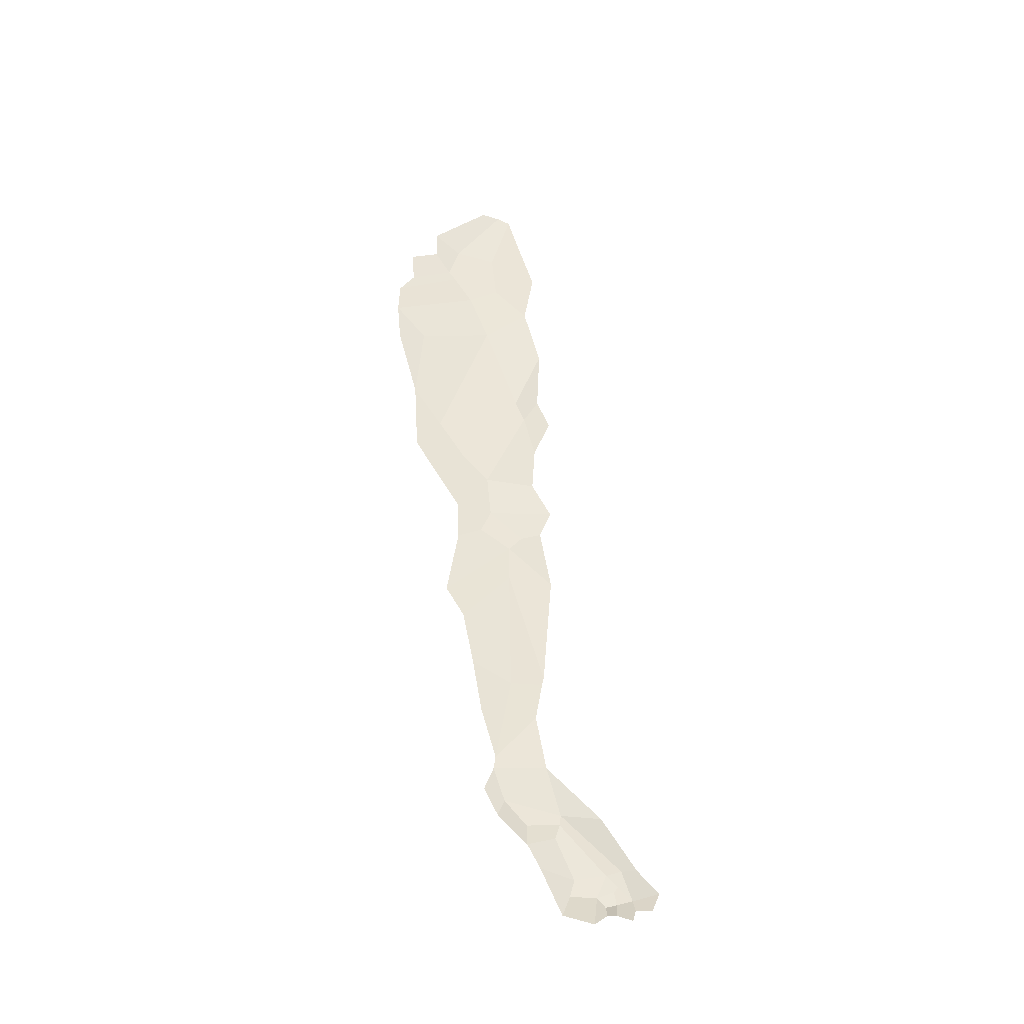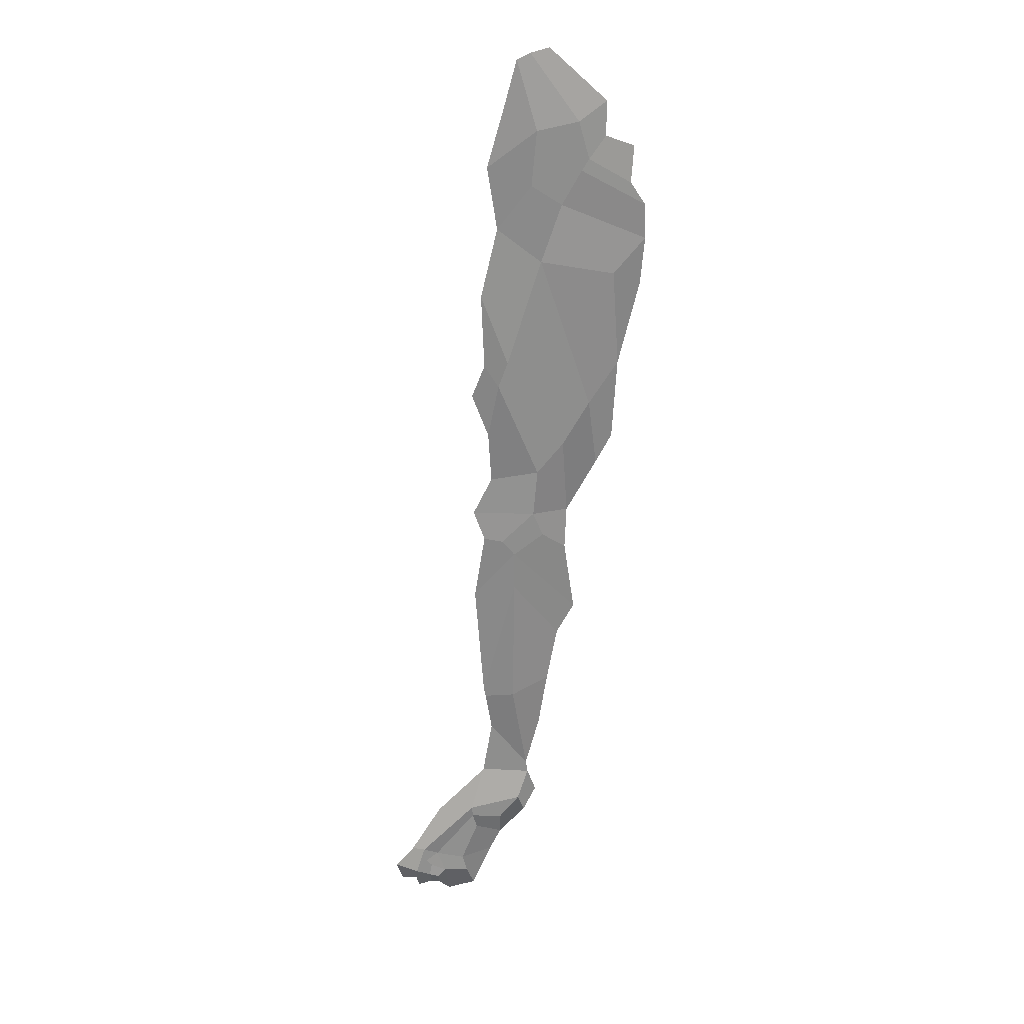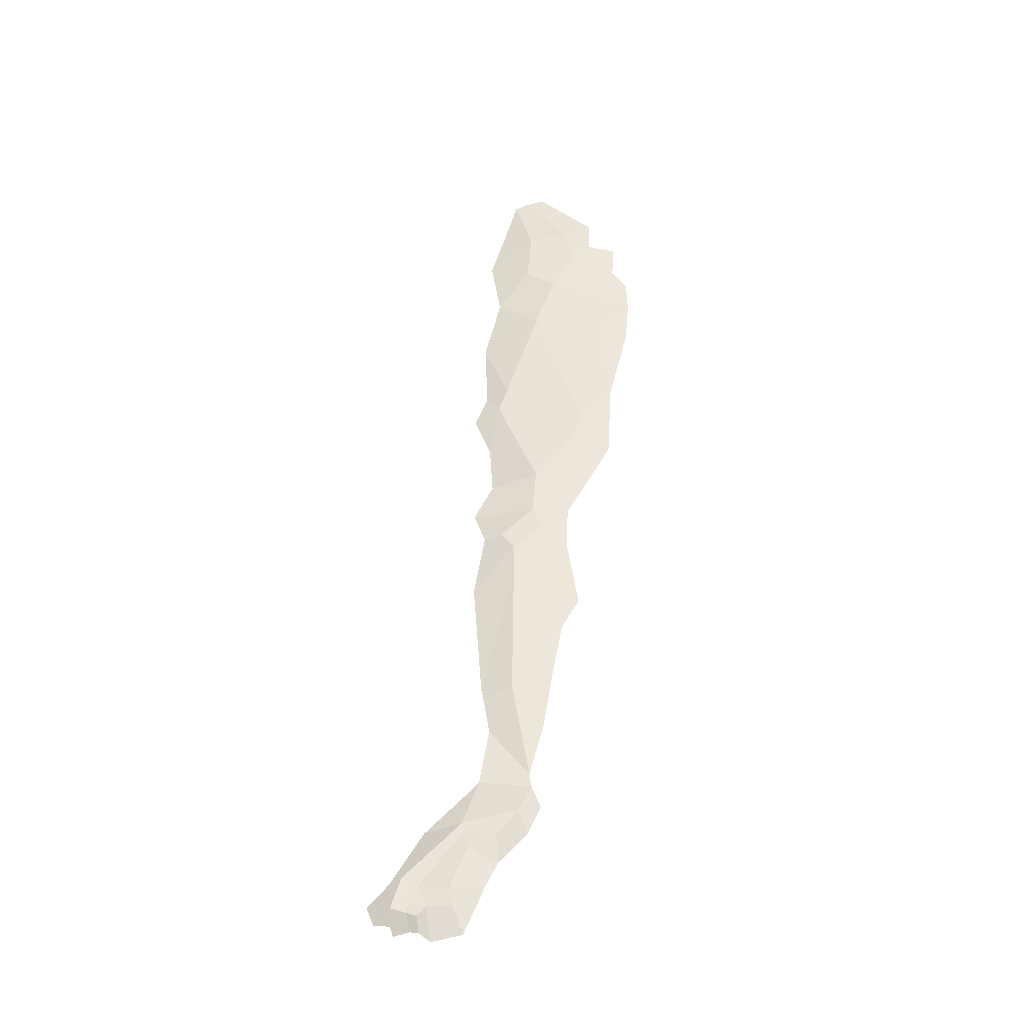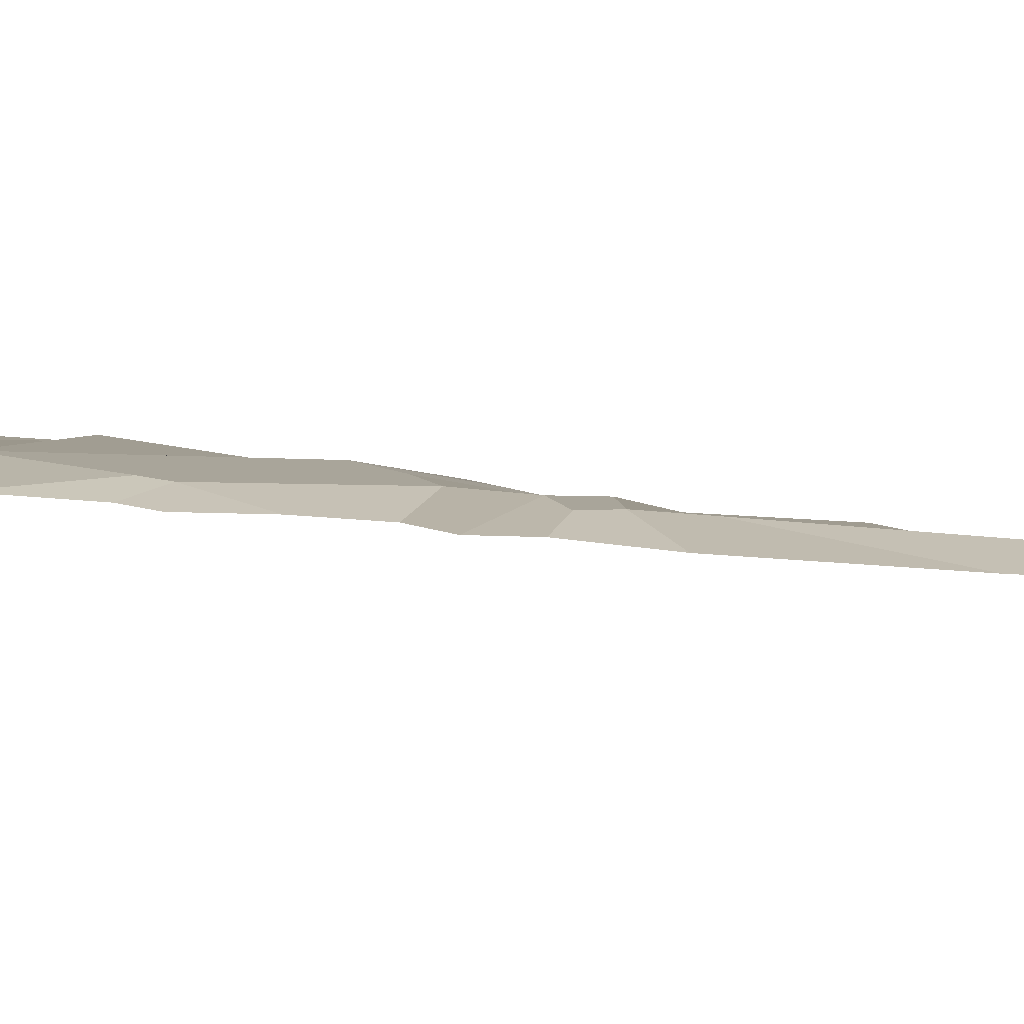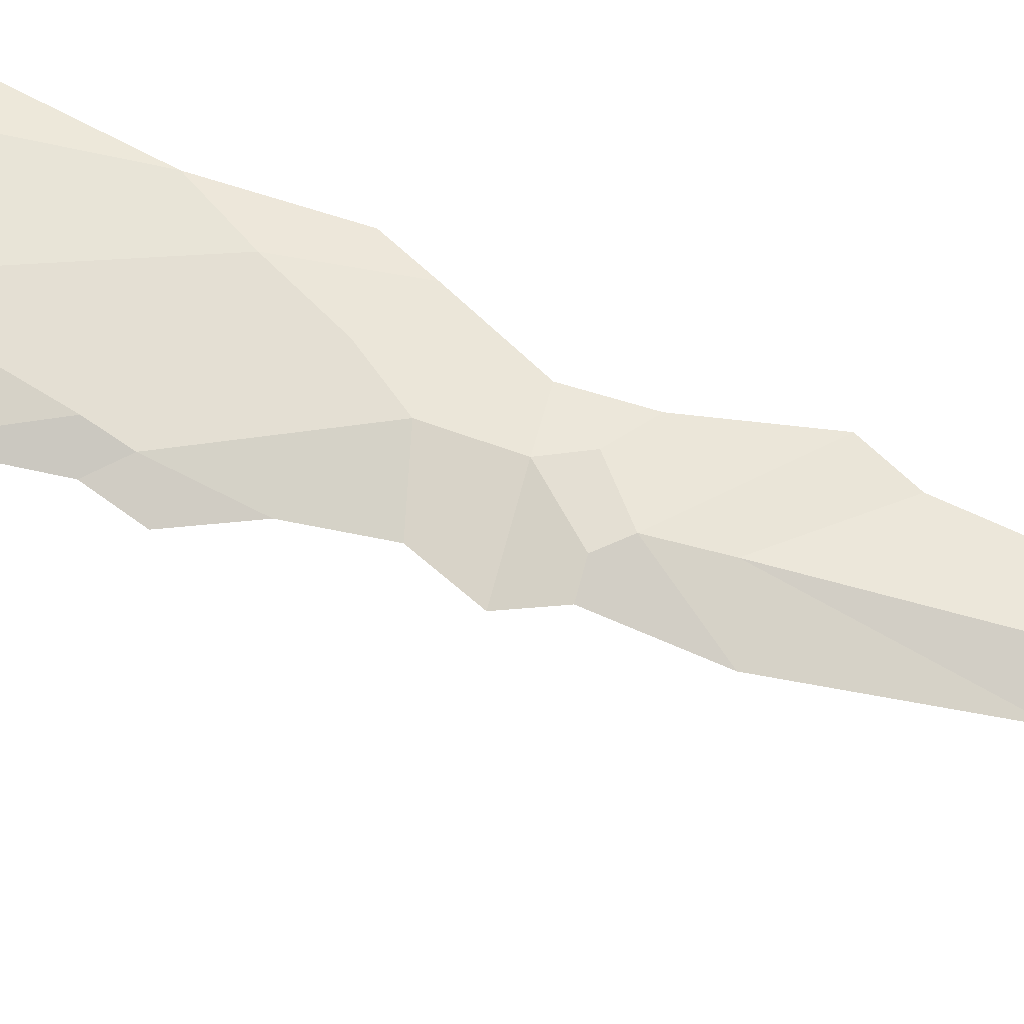
<metadata>
{"format":"obj","ext":"obj","renderer":"f3d","projection":"perspective","resolution":1024,"background":"white","views":[{"elev":-42.2,"azim":170.5,"up":"+Y"},{"elev":25.6,"azim":-5.9,"up":"+Y"},{"elev":-38.4,"azim":5.5,"up":"+Y"},{"elev":7.5,"azim":-59.8,"up":"+Z"},{"elev":66.5,"azim":-75.1,"up":"+Z"}]}
</metadata>
<code>
o Leg
v -0.02011 -0.01645 0.0154
v 0.01867 -0.00883 0.0154
v -0.03799 0.04687 0.007773
v -0.0256 0.05282 0.007773
v 0.0218 -0.05445 0.0154
v 0.02851 -0.04383 0.0154
v 0.04525 0.007969 0.007773
v -0.008195 0.05731 0.007773
v 0.04473 -0.02427 0.007773
v 0.07156 -0.03403 0.007773
v 0.06917 -0.06899 0.007773
v 0.08337 -0.09026 0.007773
v -0.04982 0.003388 0.007773
v -0.06545 -0.05149 0.007773
v -0.05625 -0.1104 0.007773
v -0.02497 -0.06768 0.0154
v 0.003528 -0.08639 0.0154
v 0.08442 -0.1229 0.007773
v -0.01547 -0.1411 0.0154
v 0.05382 -0.1546 0.0154
v 0.06108 -0.2473 0.007773
v 0.08064 -0.1669 0.007773
v -0.04732 -0.2417 0.0154
v 0.00744 -0.3283 0.0154
v 0.03259 -0.2859 0.0154
v -0.07189 -0.1763 0.007773
v -0.0691 -0.2467 0.007773
v -0.05625 -0.2657 0.0154
v -0.01769 -0.3585 0.0154
v 0.05661 -0.3244 0.007773
v 0.04153 -0.3524 0.007773
v 0.01303 -0.4032 0.007773
v -0.08139 -0.2774 0.007773
v -0.06575 -0.3193 0.007773
v -0.06295 -0.3674 0.007773
v -0.0216 -0.4037 0.0154
v -0.08083 -0.4032 0.007773
v 0.01303 -0.4032 0.007773
v -0.0216 -0.4037 0.0154
v -0.0121 -0.4272 0.0154
v 0.01137 -0.4451 0.007773
v -0.0406 -0.4484 0.0154
v -0.05289 -0.4333 0.0154
v -0.07022 -0.4328 0.007773
v -0.08027 -0.4954 0.007773
v 0.02142 -0.5138 0.007773
v -0.0406 -0.4859 0.0154
v -0.07189 -0.6099 0.007773
v 0.00466 -0.544 0.007773
v -0.04228 -0.6133 0.0154
v -0.005398 -0.5987 0.007773
v -0.07022 -0.6177 0.007773
v -0.06407 -0.6557 0.007773
v -0.02719 -0.7027 0.007773
v -0.01378 -0.6518 0.007773
v -0.07301 -0.7088 0.007773
v -0.02551 -0.715 0.007773
v -0.01713 -0.7373 0.007773
v -0.02943 -0.763 0.007773
v -0.03669 -0.7429 0.0154
v -0.08673 -0.7532 0.0154
v -0.08188 -0.7184 0.007773
v -0.1213 -0.7578 0.007773
v -0.1511 -0.8068 0.007773
v -0.139 -0.8043 0.0154
v -0.1248 -0.8114 0.01287
v -0.08498 -0.8564 0.007773
v -0.08567 -0.7631 0.0154
v -0.05621 -0.7663 0.0154
v -0.05533 -0.7901 0.007773
v -0.06634 -0.8124 0.007773
v -0.0975 -0.8171 0.0154
v -0.08153 -0.777 0.0154
v -0.09327 -0.8334 0.0154
v -0.1167 -0.8325 0.0154
v -0.1124 -0.8622 0.007773
v -0.1697 -0.8275 0.007773
v -0.1631 -0.8445 0.007773
v -0.1483 -0.8461 0.007773
v -0.1479 -0.8325 0.0154
v -0.1456 -0.8558 0.007773
v -0.1315 -0.8521 0.007773
v -0.137 -0.8187 0.0154
v -0.1338 -0.8376 0.0154
v -0.1314 -0.826 0.01398
v -0.1236 -0.8532 0.007773
v -0.1241 -0.841 0.0154
f 1 2 4 3
f 2 1 5 6
f 4 2 7 8
f 6 9 7 2
f 11 10 9 6
f 12 11 6 5
f 1 3 13 14
f 16 1 14 15
f 5 1 16 17
f 12 5 17 18
f 19 17 16 15
f 18 17 19 20
f 22 18 20 21
f 23 24 25 19
f 19 25 21 20
f 26 23 19 15
f 28 23 26 27
f 24 23 28 29
f 25 31 30 21
f 32 31 25 24
f 28 27 33 34
f 29 28 34 35
f 32 24 29 36
f 35 37 39 29
f 41 38 39 40
f 43 42 40 39
f 37 44 43 39
f 45 42 43 44
f 41 40 42 46
f 45 48 47 42
f 46 42 47 49
f 49 47 50 51
f 48 52 50 47
f 51 50 54 55
f 53 54 50 52
f 54 53 56 57
f 58 57 60 59
f 61 60 57 56
f 61 56 62 63
f 64 65 61 63
f 66 68 61 65
f 69 60 61 68
f 70 59 60 69
f 68 66 72 73
f 68 73 70 69
f 72 71 70 73
f 72 74 67 71
f 76 67 74 75
f 66 75 74 72
f 78 79 80 77
f 65 64 77 80
f 66 65 80 83
f 84 80 79 81 82
f 83 80 84 85
f 75 66 83 85
f 87 86 76 75
f 84 87 75 85
f 84 82 86 87
l 32 38
l 36 39

</code>
